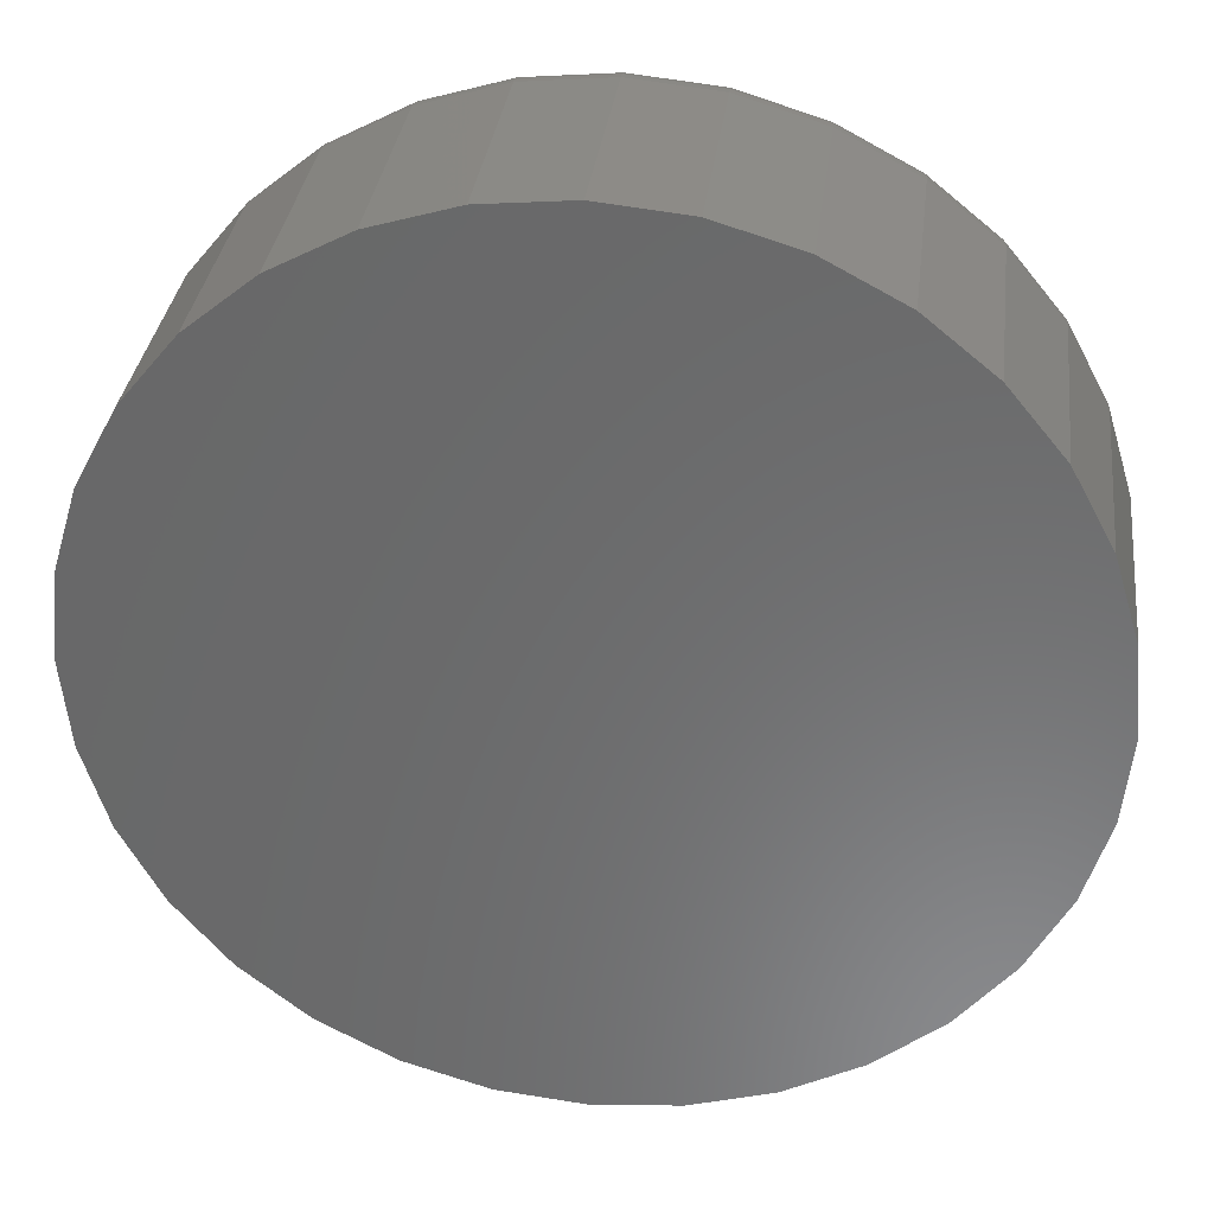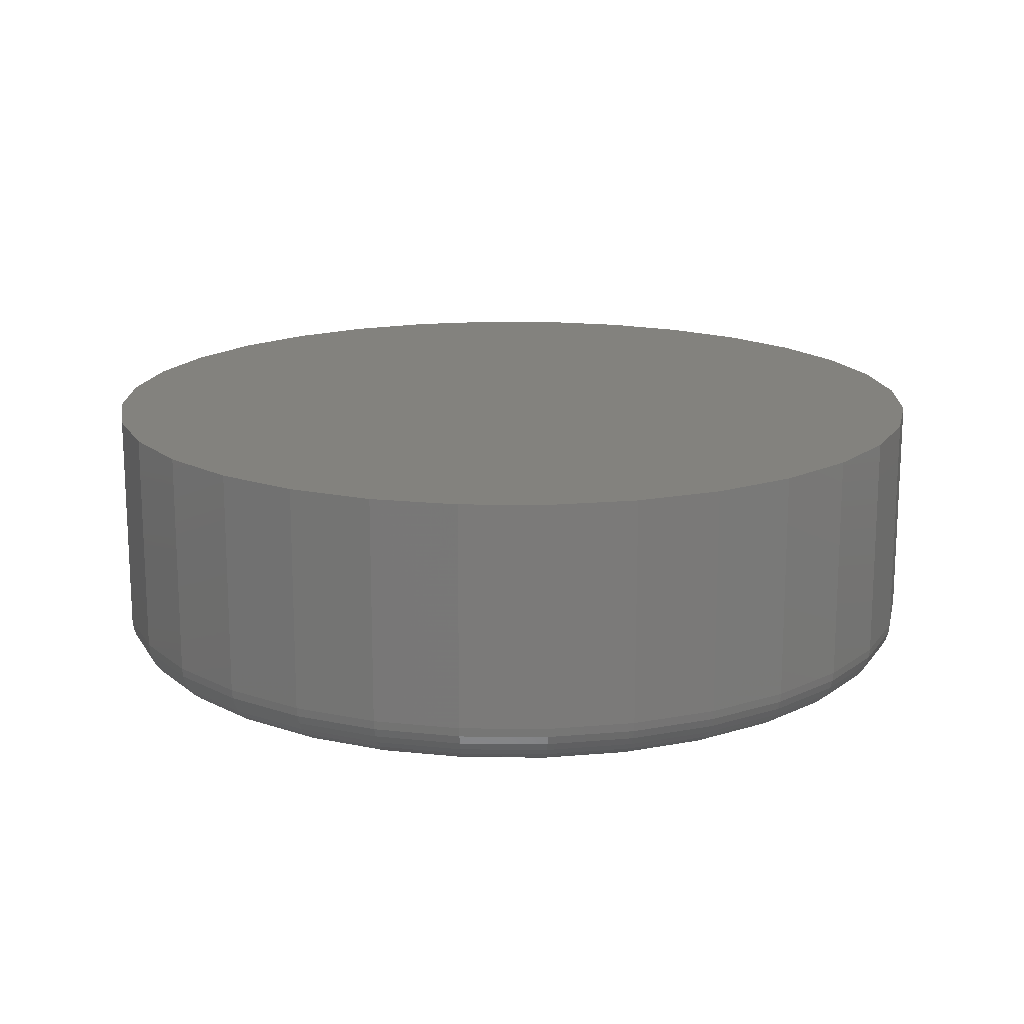
<metadata>
{"format":"stl","ext":"stl","renderer":"f3d","projection":"perspective","resolution":1024,"background":"white","views":[{"elev":33.2,"azim":-173.0,"up":"+Z"},{"elev":16.4,"azim":96.7,"up":"+Y"}]}
</metadata>
<code>
# stl→obj: 320 verts, 636 faces
v -0.1247 -0.2344 0.6667
v 0.1405 -0.2344 0.6667
v 0.007895 -0.2344 0.6798
v 0.268 -0.2344 0.628
v -0.2522 -0.2344 0.628
v 0.3856 -0.2344 0.5652
v -0.3698 -0.2344 0.5652
v 0.4886 -0.2344 0.4807
v -0.4728 -0.2344 0.4807
v 0.5731 -0.2344 0.3777
v -0.5573 -0.2344 0.3777
v 0.6359 -0.2344 0.2601
v -0.6201 -0.2344 0.2601
v 0.6746 -0.2344 0.1326
v -0.6588 -0.2344 0.1326
v 0.6877 -0.2344 -2.831e-16
v -0.6719 -0.2344 -2.52e-16
v 0.6746 -0.2344 -0.1326
v -0.6588 -0.2344 -0.1326
v 0.6359 -0.2344 -0.2601
v -0.6201 -0.2344 -0.2601
v 0.5731 -0.2344 -0.3777
v -0.5573 -0.2344 -0.3777
v 0.4886 -0.2344 -0.4807
v -0.4728 -0.2344 -0.4807
v 0.3856 -0.2344 -0.5652
v -0.3698 -0.2344 -0.5652
v 0.268 -0.2344 -0.628
v -0.2522 -0.2344 -0.628
v 0.1405 -0.2344 -0.6667
v -0.1247 -0.2344 -0.6667
v 0.007895 -0.2344 -0.6798
v 0.7658 0.2344 -9.282e-17
v 0.7658 -0.1562 -9.516e-16
v 0.7512 0.2344 -0.1479
v 0.7512 -0.1562 -0.1479
v 0.7081 0.2344 -0.29
v 0.7081 -0.1562 -0.29
v 0.6381 0.2344 -0.4211
v 0.6381 -0.1562 -0.4211
v 0.5438 0.2344 -0.5359
v 0.5438 -0.1562 -0.5359
v 0.429 0.2344 -0.6302
v 0.429 -0.1562 -0.6302
v 0.2979 0.2344 -0.7002
v 0.2979 -0.1562 -0.7002
v 0.1558 0.2344 -0.7433
v 0.1558 -0.1562 -0.7433
v 0.007895 0.2344 -0.7579
v 0.007895 -0.1562 -0.7579
v -0.14 0.2344 -0.7433
v -0.14 -0.1562 -0.7433
v -0.2821 0.2344 -0.7002
v -0.2821 -0.1562 -0.7002
v -0.4132 0.2344 -0.6302
v -0.4132 -0.1562 -0.6302
v -0.528 0.2344 -0.5359
v -0.528 -0.1562 -0.5359
v -0.6223 0.2344 -0.4211
v -0.6223 -0.1562 -0.4211
v -0.6923 0.2344 -0.29
v -0.6923 -0.1562 -0.29
v -0.7354 0.2344 -0.1479
v -0.7354 -0.1562 -0.1479
v -0.75 0.2344 9.281e-17
v -0.75 -0.1562 9.281e-17
v -0.7354 0.2344 0.1479
v -0.7354 -0.1562 0.1479
v -0.6923 0.2344 0.29
v -0.6923 -0.1562 0.29
v -0.6223 0.2344 0.4211
v -0.6223 -0.1562 0.4211
v -0.528 0.2344 0.5359
v -0.528 -0.1562 0.5359
v -0.4132 0.2344 0.6302
v -0.4132 -0.1562 0.6302
v -0.2821 0.2344 0.7002
v -0.2821 -0.1562 0.7002
v -0.14 0.2344 0.7433
v -0.14 -0.1562 0.7433
v 0.007895 0.2344 0.7579
v 0.007895 -0.1562 0.7579
v 0.1558 0.2344 0.7433
v 0.1558 -0.1562 0.7433
v 0.2979 0.2344 0.7002
v 0.2979 -0.1562 0.7002
v 0.429 0.2344 0.6302
v 0.429 -0.1562 0.6302
v 0.5438 0.2344 0.5359
v 0.5438 -0.1562 0.5359
v 0.6381 0.2344 0.4211
v 0.6381 -0.1562 0.4211
v 0.7081 0.2344 0.29
v 0.7081 -0.1562 0.29
v 0.7512 0.2344 0.1479
v 0.7512 -0.1562 0.1479
v 0.7029 -0.2329 -9.032e-19
v 0.6896 -0.2329 -0.1356
v 0.7176 -0.2284 -8.508e-19
v 0.7039 -0.2284 -0.1384
v 0.7311 -0.2212 -1.118e-16
v 0.7172 -0.2212 -0.1411
v 0.7429 -0.2115 -5.616e-17
v 0.7288 -0.2115 -0.1434
v 0.7526 -0.1997 -5.602e-17
v 0.7383 -0.1997 -0.1453
v 0.7598 -0.1861 -5.586e-17
v 0.7454 -0.1861 -0.1467
v 0.7643 -0.1715 -5.569e-17
v 0.7498 -0.1715 -0.1476
v -0.6738 -0.2329 -0.1356
v -0.6871 -0.2329 3.877e-16
v -0.6881 -0.2284 -0.1384
v -0.7018 -0.2284 3.877e-16
v -0.7014 -0.2212 -0.1411
v -0.7153 -0.2212 4.433e-16
v -0.713 -0.2115 -0.1434
v -0.7271 -0.2115 4.434e-16
v -0.7225 -0.1997 -0.1453
v -0.7368 -0.1997 4.436e-16
v -0.7296 -0.1861 -0.1467
v -0.7441 -0.1861 4.437e-16
v -0.734 -0.1715 -0.1476
v -0.7485 -0.1715 4.439e-16
v -0.6342 -0.2329 -0.266
v -0.6478 -0.2284 -0.2716
v -0.6602 -0.2212 -0.2767
v -0.6712 -0.2115 -0.2813
v -0.6801 -0.1997 -0.285
v -0.6868 -0.1861 -0.2878
v -0.6909 -0.1715 -0.2895
v -0.57 -0.2329 -0.3861
v -0.5822 -0.2284 -0.3943
v -0.5934 -0.2212 -0.4018
v -0.6032 -0.2115 -0.4084
v -0.6113 -0.1997 -0.4137
v -0.6173 -0.1861 -0.4178
v -0.621 -0.1715 -0.4202
v -0.4836 -0.2329 -0.4914
v -0.4939 -0.2284 -0.5018
v -0.5035 -0.2212 -0.5114
v -0.5118 -0.2115 -0.5197
v -0.5187 -0.1997 -0.5266
v -0.5238 -0.1861 -0.5317
v -0.527 -0.1715 -0.5349
v -0.3782 -0.2329 -0.5779
v -0.3864 -0.2284 -0.5901
v -0.3939 -0.2212 -0.6013
v -0.4005 -0.2115 -0.6111
v -0.4059 -0.1997 -0.6192
v -0.4099 -0.1861 -0.6252
v -0.4123 -0.1715 -0.6289
v -0.2581 -0.2329 -0.6421
v -0.2637 -0.2284 -0.6556
v -0.2689 -0.2212 -0.6681
v -0.2734 -0.2115 -0.6791
v -0.2771 -0.1997 -0.688
v -0.2799 -0.1861 -0.6947
v -0.2816 -0.1715 -0.6988
v -0.1277 -0.2329 -0.6817
v -0.1306 -0.2284 -0.696
v -0.1332 -0.2212 -0.7093
v -0.1355 -0.2115 -0.7209
v -0.1374 -0.1997 -0.7304
v -0.1388 -0.1861 -0.7375
v -0.1397 -0.1715 -0.7419
v 0.007895 -0.2329 -0.695
v 0.007895 -0.2284 -0.7097
v 0.007895 -0.2212 -0.7232
v 0.007895 -0.2115 -0.735
v 0.007895 -0.1997 -0.7447
v 0.007895 -0.1861 -0.7519
v 0.007895 -0.1715 -0.7564
v 0.1435 -0.2329 -0.6817
v 0.1463 -0.2284 -0.696
v 0.149 -0.2212 -0.7093
v 0.1513 -0.2115 -0.7209
v 0.1532 -0.1997 -0.7304
v 0.1546 -0.1861 -0.7375
v 0.1555 -0.1715 -0.7419
v 0.2739 -0.2329 -0.6421
v 0.2795 -0.2284 -0.6556
v 0.2846 -0.2212 -0.6681
v 0.2892 -0.2115 -0.6791
v 0.2929 -0.1997 -0.688
v 0.2957 -0.1861 -0.6947
v 0.2974 -0.1715 -0.6988
v 0.394 -0.2329 -0.5779
v 0.4022 -0.2284 -0.5901
v 0.4097 -0.2212 -0.6013
v 0.4162 -0.2115 -0.6111
v 0.4216 -0.1997 -0.6192
v 0.4257 -0.1861 -0.6252
v 0.4281 -0.1715 -0.6289
v 0.4993 -0.2329 -0.4914
v 0.5097 -0.2284 -0.5018
v 0.5193 -0.2212 -0.5114
v 0.5276 -0.2115 -0.5197
v 0.5345 -0.1997 -0.5266
v 0.5396 -0.1861 -0.5317
v 0.5427 -0.1715 -0.5349
v 0.5858 -0.2329 -0.3861
v 0.598 -0.2284 -0.3943
v 0.6092 -0.2212 -0.4018
v 0.619 -0.2115 -0.4084
v 0.6271 -0.1997 -0.4137
v 0.6331 -0.1861 -0.4178
v 0.6368 -0.1715 -0.4202
v 0.65 -0.2329 -0.266
v 0.6635 -0.2284 -0.2716
v 0.676 -0.2212 -0.2767
v 0.687 -0.2115 -0.2813
v 0.6959 -0.1997 -0.285
v 0.7026 -0.1861 -0.2878
v 0.7067 -0.1715 -0.2895
v -0.6738 -0.2329 0.1356
v -0.6881 -0.2284 0.1384
v -0.7014 -0.2212 0.1411
v -0.713 -0.2115 0.1434
v -0.7225 -0.1997 0.1453
v -0.7296 -0.1861 0.1467
v -0.734 -0.1715 0.1476
v 0.6896 -0.2329 0.1356
v 0.7039 -0.2284 0.1384
v 0.7172 -0.2212 0.1411
v 0.7288 -0.2115 0.1434
v 0.7383 -0.1997 0.1453
v 0.7454 -0.1861 0.1467
v 0.7498 -0.1715 0.1476
v 0.65 -0.2329 0.266
v 0.6635 -0.2284 0.2716
v 0.676 -0.2212 0.2767
v 0.687 -0.2115 0.2813
v 0.6959 -0.1997 0.285
v 0.7026 -0.1861 0.2878
v 0.7067 -0.1715 0.2895
v 0.5858 -0.2329 0.3861
v 0.598 -0.2284 0.3943
v 0.6092 -0.2212 0.4018
v 0.619 -0.2115 0.4084
v 0.6271 -0.1997 0.4137
v 0.6331 -0.1861 0.4178
v 0.6368 -0.1715 0.4202
v 0.4993 -0.2329 0.4914
v 0.5097 -0.2284 0.5018
v 0.5193 -0.2212 0.5114
v 0.5276 -0.2115 0.5197
v 0.5345 -0.1997 0.5266
v 0.5396 -0.1861 0.5317
v 0.5427 -0.1715 0.5349
v 0.394 -0.2329 0.5779
v 0.4022 -0.2284 0.5901
v 0.4097 -0.2212 0.6013
v 0.4162 -0.2115 0.6111
v 0.4216 -0.1997 0.6192
v 0.4257 -0.1861 0.6252
v 0.4281 -0.1715 0.6289
v 0.2739 -0.2329 0.6421
v 0.2795 -0.2284 0.6556
v 0.2846 -0.2212 0.6681
v 0.2892 -0.2115 0.6791
v 0.2929 -0.1997 0.688
v 0.2957 -0.1861 0.6947
v 0.2974 -0.1715 0.6988
v 0.1435 -0.2329 0.6817
v 0.1463 -0.2284 0.696
v 0.149 -0.2212 0.7093
v 0.1513 -0.2115 0.7209
v 0.1532 -0.1997 0.7304
v 0.1546 -0.1861 0.7375
v 0.1555 -0.1715 0.7419
v 0.007895 -0.2329 0.695
v 0.007895 -0.2284 0.7097
v 0.007895 -0.2212 0.7232
v 0.007895 -0.2115 0.735
v 0.007895 -0.1997 0.7447
v 0.007895 -0.1861 0.7519
v 0.007895 -0.1715 0.7564
v -0.1277 -0.2329 0.6817
v -0.1306 -0.2284 0.696
v -0.1332 -0.2212 0.7093
v -0.1355 -0.2115 0.7209
v -0.1374 -0.1997 0.7304
v -0.1388 -0.1861 0.7375
v -0.1397 -0.1715 0.7419
v -0.2581 -0.2329 0.6421
v -0.2637 -0.2284 0.6556
v -0.2689 -0.2212 0.6681
v -0.2734 -0.2115 0.6791
v -0.2771 -0.1997 0.688
v -0.2799 -0.1861 0.6947
v -0.2816 -0.1715 0.6988
v -0.3782 -0.2329 0.5779
v -0.3864 -0.2284 0.5901
v -0.3939 -0.2212 0.6013
v -0.4005 -0.2115 0.6111
v -0.4059 -0.1997 0.6192
v -0.4099 -0.1861 0.6252
v -0.4123 -0.1715 0.6289
v -0.4836 -0.2329 0.4914
v -0.4939 -0.2284 0.5018
v -0.5035 -0.2212 0.5114
v -0.5118 -0.2115 0.5197
v -0.5187 -0.1997 0.5266
v -0.5238 -0.1861 0.5317
v -0.527 -0.1715 0.5349
v -0.57 -0.2329 0.3861
v -0.5822 -0.2284 0.3943
v -0.5934 -0.2212 0.4018
v -0.6032 -0.2115 0.4084
v -0.6113 -0.1997 0.4137
v -0.6173 -0.1861 0.4178
v -0.621 -0.1715 0.4202
v -0.6342 -0.2329 0.266
v -0.6478 -0.2284 0.2716
v -0.6602 -0.2212 0.2767
v -0.6712 -0.2115 0.2813
v -0.6801 -0.1997 0.285
v -0.6868 -0.1861 0.2878
v -0.6909 -0.1715 0.2895
f 1 2 3
f 2 1 4
f 4 1 5
f 4 5 6
f 6 5 7
f 6 7 8
f 8 7 9
f 8 9 10
f 10 9 11
f 10 11 12
f 12 11 13
f 12 13 14
f 14 13 15
f 14 15 16
f 16 15 17
f 16 17 18
f 18 17 19
f 18 19 20
f 20 19 21
f 20 21 22
f 22 21 23
f 22 23 24
f 24 23 25
f 24 25 26
f 26 25 27
f 26 27 28
f 28 27 29
f 28 29 30
f 30 29 31
f 30 31 32
f 33 34 35
f 35 34 36
f 35 36 37
f 37 36 38
f 37 38 39
f 39 38 40
f 39 40 41
f 41 40 42
f 41 42 43
f 43 42 44
f 43 44 45
f 45 44 46
f 45 46 47
f 47 46 48
f 47 48 49
f 49 48 50
f 49 50 51
f 51 50 52
f 51 52 53
f 53 52 54
f 53 54 55
f 55 54 56
f 55 56 57
f 57 56 58
f 57 58 59
f 59 58 60
f 59 60 61
f 61 60 62
f 61 62 63
f 63 62 64
f 63 64 65
f 65 64 66
f 65 66 67
f 67 66 68
f 67 68 69
f 69 68 70
f 69 70 71
f 71 70 72
f 71 72 73
f 73 72 74
f 73 74 75
f 75 74 76
f 75 76 77
f 77 76 78
f 77 78 79
f 79 78 80
f 79 80 81
f 81 80 82
f 81 82 83
f 83 82 84
f 83 84 85
f 85 84 86
f 85 86 87
f 87 86 88
f 87 88 89
f 89 88 90
f 89 90 91
f 91 90 92
f 91 92 93
f 93 92 94
f 93 94 95
f 95 94 96
f 95 96 33
f 33 96 34
f 16 18 97
f 97 18 98
f 97 98 99
f 99 98 100
f 99 100 101
f 101 100 102
f 101 102 103
f 103 102 104
f 103 104 105
f 105 104 106
f 105 106 107
f 107 106 108
f 107 108 109
f 109 108 110
f 109 110 34
f 34 110 36
f 19 17 111
f 111 17 112
f 111 112 113
f 113 112 114
f 113 114 115
f 115 114 116
f 115 116 117
f 117 116 118
f 117 118 119
f 119 118 120
f 119 120 121
f 121 120 122
f 121 122 123
f 123 122 124
f 123 124 64
f 64 124 66
f 21 19 125
f 125 19 111
f 125 111 126
f 126 111 113
f 126 113 127
f 127 113 115
f 127 115 128
f 128 115 117
f 128 117 129
f 129 117 119
f 129 119 130
f 130 119 121
f 130 121 131
f 131 121 123
f 131 123 62
f 62 123 64
f 23 21 132
f 132 21 125
f 132 125 133
f 133 125 126
f 133 126 134
f 134 126 127
f 134 127 135
f 135 127 128
f 135 128 136
f 136 128 129
f 136 129 137
f 137 129 130
f 137 130 138
f 138 130 131
f 138 131 60
f 60 131 62
f 25 23 139
f 139 23 132
f 139 132 140
f 140 132 133
f 140 133 141
f 141 133 134
f 141 134 142
f 142 134 135
f 142 135 143
f 143 135 136
f 143 136 144
f 144 136 137
f 144 137 145
f 145 137 138
f 145 138 58
f 58 138 60
f 27 25 146
f 146 25 139
f 146 139 147
f 147 139 140
f 147 140 148
f 148 140 141
f 148 141 149
f 149 141 142
f 149 142 150
f 150 142 143
f 150 143 151
f 151 143 144
f 151 144 152
f 152 144 145
f 152 145 56
f 56 145 58
f 29 27 153
f 153 27 146
f 153 146 154
f 154 146 147
f 154 147 155
f 155 147 148
f 155 148 156
f 156 148 149
f 156 149 157
f 157 149 150
f 157 150 158
f 158 150 151
f 158 151 159
f 159 151 152
f 159 152 54
f 54 152 56
f 31 29 160
f 160 29 153
f 160 153 161
f 161 153 154
f 161 154 162
f 162 154 155
f 162 155 163
f 163 155 156
f 163 156 164
f 164 156 157
f 164 157 165
f 165 157 158
f 165 158 166
f 166 158 159
f 166 159 52
f 52 159 54
f 32 31 167
f 167 31 160
f 167 160 168
f 168 160 161
f 168 161 169
f 169 161 162
f 169 162 170
f 170 162 163
f 170 163 171
f 171 163 164
f 171 164 172
f 172 164 165
f 172 165 173
f 173 165 166
f 173 166 50
f 50 166 52
f 30 32 174
f 174 32 167
f 174 167 175
f 175 167 168
f 175 168 176
f 176 168 169
f 176 169 177
f 177 169 170
f 177 170 178
f 178 170 171
f 178 171 179
f 179 171 172
f 179 172 180
f 180 172 173
f 180 173 48
f 48 173 50
f 28 30 181
f 181 30 174
f 181 174 182
f 182 174 175
f 182 175 183
f 183 175 176
f 183 176 184
f 184 176 177
f 184 177 185
f 185 177 178
f 185 178 186
f 186 178 179
f 186 179 187
f 187 179 180
f 187 180 46
f 46 180 48
f 26 28 188
f 188 28 181
f 188 181 189
f 189 181 182
f 189 182 190
f 190 182 183
f 190 183 191
f 191 183 184
f 191 184 192
f 192 184 185
f 192 185 193
f 193 185 186
f 193 186 194
f 194 186 187
f 194 187 44
f 44 187 46
f 24 26 195
f 195 26 188
f 195 188 196
f 196 188 189
f 196 189 197
f 197 189 190
f 197 190 198
f 198 190 191
f 198 191 199
f 199 191 192
f 199 192 200
f 200 192 193
f 200 193 201
f 201 193 194
f 201 194 42
f 42 194 44
f 22 24 202
f 202 24 195
f 202 195 203
f 203 195 196
f 203 196 204
f 204 196 197
f 204 197 205
f 205 197 198
f 205 198 206
f 206 198 199
f 206 199 207
f 207 199 200
f 207 200 208
f 208 200 201
f 208 201 40
f 40 201 42
f 20 22 209
f 209 22 202
f 209 202 210
f 210 202 203
f 210 203 211
f 211 203 204
f 211 204 212
f 212 204 205
f 212 205 213
f 213 205 206
f 213 206 214
f 214 206 207
f 214 207 215
f 215 207 208
f 215 208 38
f 38 208 40
f 18 20 98
f 98 20 209
f 98 209 100
f 100 209 210
f 100 210 102
f 102 210 211
f 102 211 104
f 104 211 212
f 104 212 106
f 106 212 213
f 106 213 108
f 108 213 214
f 108 214 110
f 110 214 215
f 110 215 36
f 36 215 38
f 17 15 112
f 112 15 216
f 112 216 114
f 114 216 217
f 114 217 116
f 116 217 218
f 116 218 118
f 118 218 219
f 118 219 120
f 120 219 220
f 120 220 122
f 122 220 221
f 122 221 124
f 124 221 222
f 124 222 66
f 66 222 68
f 14 16 223
f 223 16 97
f 223 97 224
f 224 97 99
f 224 99 225
f 225 99 101
f 225 101 226
f 226 101 103
f 226 103 227
f 227 103 105
f 227 105 228
f 228 105 107
f 228 107 229
f 229 107 109
f 229 109 96
f 96 109 34
f 12 14 230
f 230 14 223
f 230 223 231
f 231 223 224
f 231 224 232
f 232 224 225
f 232 225 233
f 233 225 226
f 233 226 234
f 234 226 227
f 234 227 235
f 235 227 228
f 235 228 236
f 236 228 229
f 236 229 94
f 94 229 96
f 10 12 237
f 237 12 230
f 237 230 238
f 238 230 231
f 238 231 239
f 239 231 232
f 239 232 240
f 240 232 233
f 240 233 241
f 241 233 234
f 241 234 242
f 242 234 235
f 242 235 243
f 243 235 236
f 243 236 92
f 92 236 94
f 8 10 244
f 244 10 237
f 244 237 245
f 245 237 238
f 245 238 246
f 246 238 239
f 246 239 247
f 247 239 240
f 247 240 248
f 248 240 241
f 248 241 249
f 249 241 242
f 249 242 250
f 250 242 243
f 250 243 90
f 90 243 92
f 6 8 251
f 251 8 244
f 251 244 252
f 252 244 245
f 252 245 253
f 253 245 246
f 253 246 254
f 254 246 247
f 254 247 255
f 255 247 248
f 255 248 256
f 256 248 249
f 256 249 257
f 257 249 250
f 257 250 88
f 88 250 90
f 4 6 258
f 258 6 251
f 258 251 259
f 259 251 252
f 259 252 260
f 260 252 253
f 260 253 261
f 261 253 254
f 261 254 262
f 262 254 255
f 262 255 263
f 263 255 256
f 263 256 264
f 264 256 257
f 264 257 86
f 86 257 88
f 2 4 265
f 265 4 258
f 265 258 266
f 266 258 259
f 266 259 267
f 267 259 260
f 267 260 268
f 268 260 261
f 268 261 269
f 269 261 262
f 269 262 270
f 270 262 263
f 270 263 271
f 271 263 264
f 271 264 84
f 84 264 86
f 3 2 272
f 272 2 265
f 272 265 273
f 273 265 266
f 273 266 274
f 274 266 267
f 274 267 275
f 275 267 268
f 275 268 276
f 276 268 269
f 276 269 277
f 277 269 270
f 277 270 278
f 278 270 271
f 278 271 82
f 82 271 84
f 1 3 279
f 279 3 272
f 279 272 280
f 280 272 273
f 280 273 281
f 281 273 274
f 281 274 282
f 282 274 275
f 282 275 283
f 283 275 276
f 283 276 284
f 284 276 277
f 284 277 285
f 285 277 278
f 285 278 80
f 80 278 82
f 5 1 286
f 286 1 279
f 286 279 287
f 287 279 280
f 287 280 288
f 288 280 281
f 288 281 289
f 289 281 282
f 289 282 290
f 290 282 283
f 290 283 291
f 291 283 284
f 291 284 292
f 292 284 285
f 292 285 78
f 78 285 80
f 7 5 293
f 293 5 286
f 293 286 294
f 294 286 287
f 294 287 295
f 295 287 288
f 295 288 296
f 296 288 289
f 296 289 297
f 297 289 290
f 297 290 298
f 298 290 291
f 298 291 299
f 299 291 292
f 299 292 76
f 76 292 78
f 9 7 300
f 300 7 293
f 300 293 301
f 301 293 294
f 301 294 302
f 302 294 295
f 302 295 303
f 303 295 296
f 303 296 304
f 304 296 297
f 304 297 305
f 305 297 298
f 305 298 306
f 306 298 299
f 306 299 74
f 74 299 76
f 11 9 307
f 307 9 300
f 307 300 308
f 308 300 301
f 308 301 309
f 309 301 302
f 309 302 310
f 310 302 303
f 310 303 311
f 311 303 304
f 311 304 312
f 312 304 305
f 312 305 313
f 313 305 306
f 313 306 72
f 72 306 74
f 13 11 314
f 314 11 307
f 314 307 315
f 315 307 308
f 315 308 316
f 316 308 309
f 316 309 317
f 317 309 310
f 317 310 318
f 318 310 311
f 318 311 319
f 319 311 312
f 319 312 320
f 320 312 313
f 320 313 70
f 70 313 72
f 15 13 216
f 216 13 314
f 216 314 217
f 217 314 315
f 217 315 218
f 218 315 316
f 218 316 219
f 219 316 317
f 219 317 220
f 220 317 318
f 220 318 221
f 221 318 319
f 221 319 222
f 222 319 320
f 222 320 68
f 68 320 70
f 81 83 79
f 49 51 47
f 47 51 53
f 47 53 45
f 45 53 55
f 45 55 43
f 43 55 57
f 43 57 41
f 41 57 59
f 41 59 39
f 39 59 61
f 39 61 37
f 37 61 63
f 37 63 35
f 35 63 65
f 35 65 33
f 33 65 67
f 33 67 95
f 95 67 69
f 95 69 93
f 93 69 71
f 93 71 91
f 91 71 73
f 91 73 89
f 89 73 75
f 89 75 87
f 87 75 77
f 87 77 85
f 85 77 79
f 85 79 83

</code>
